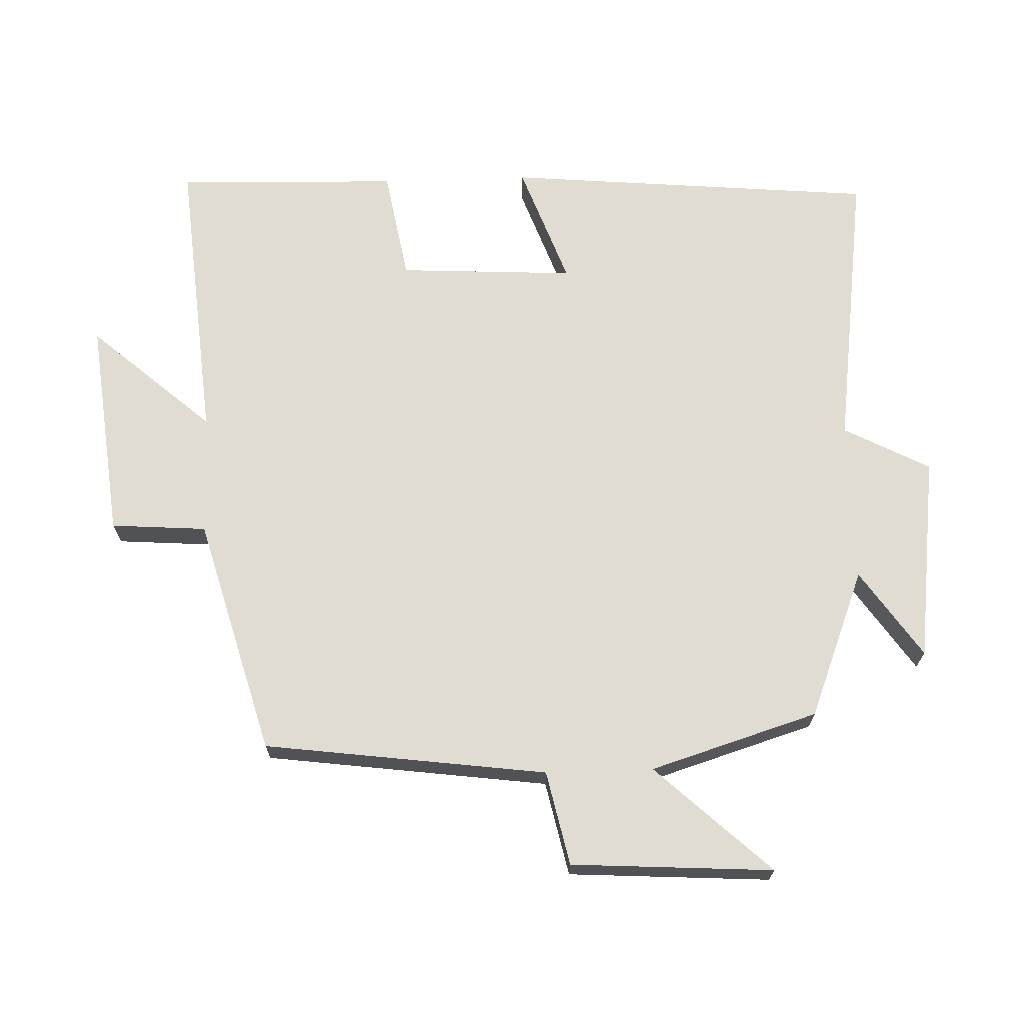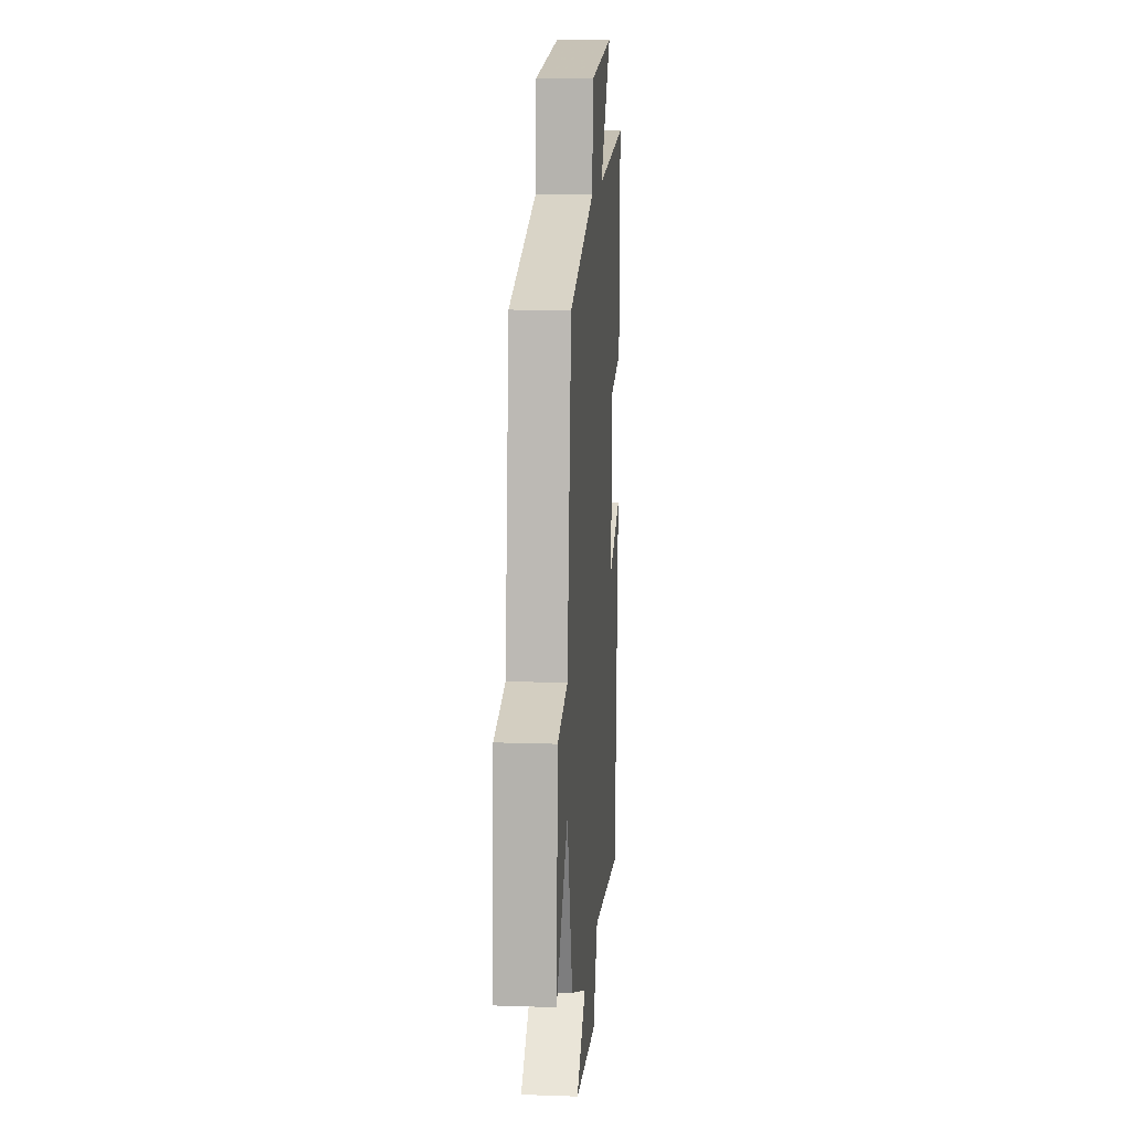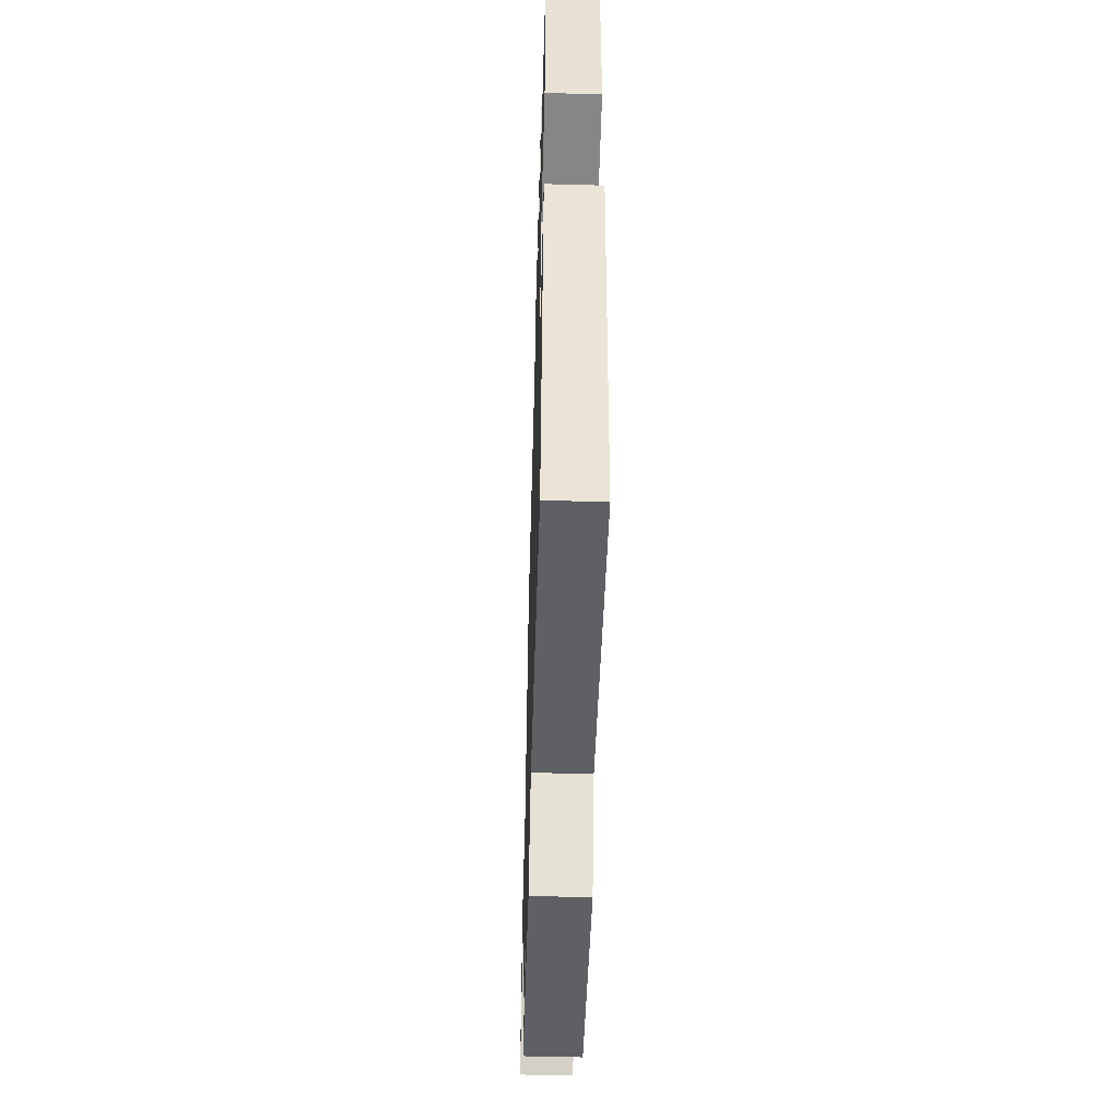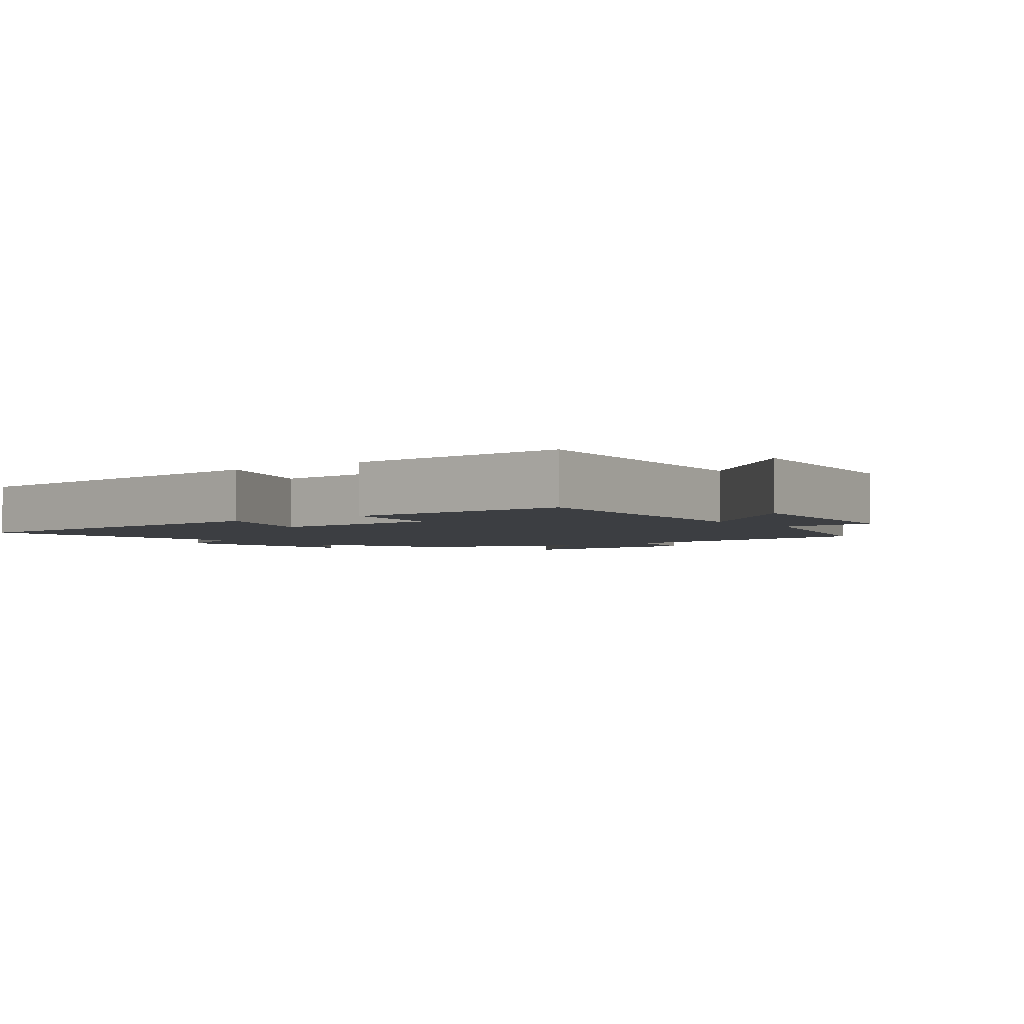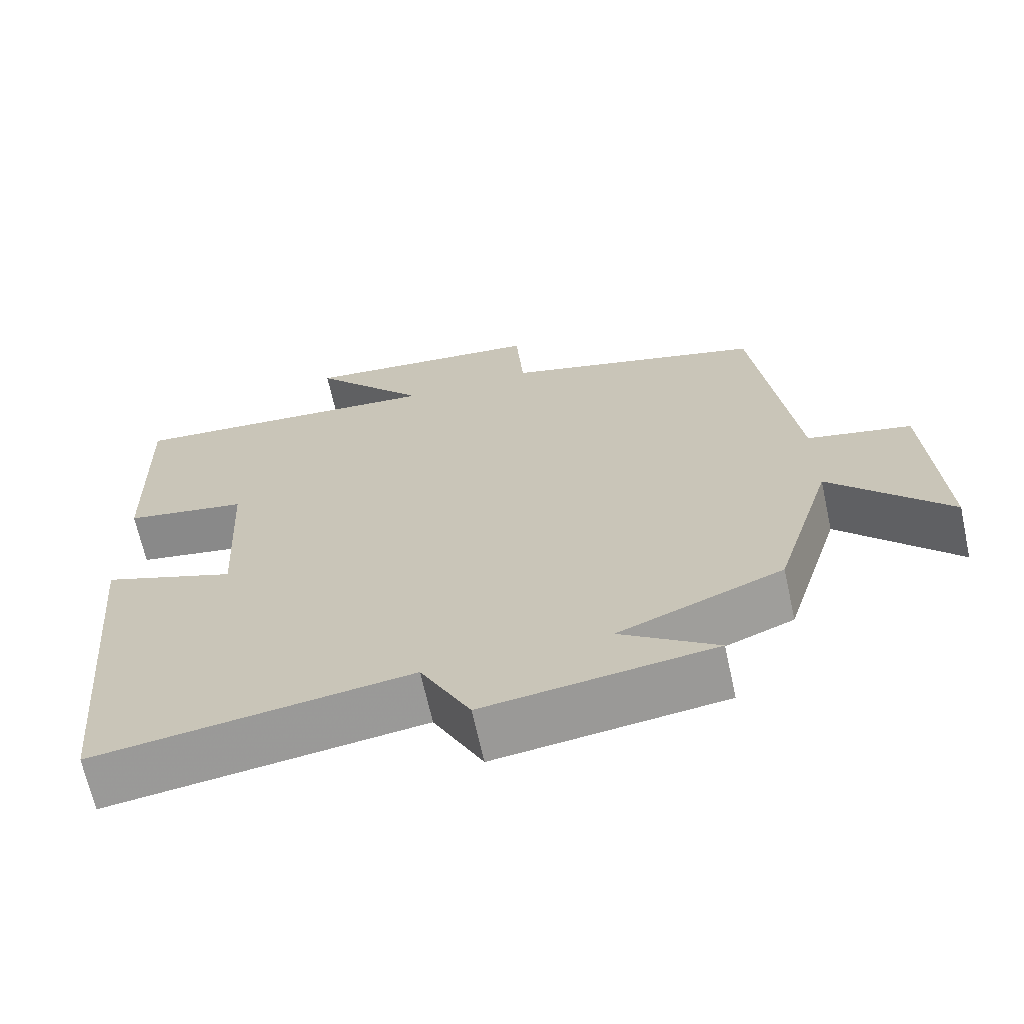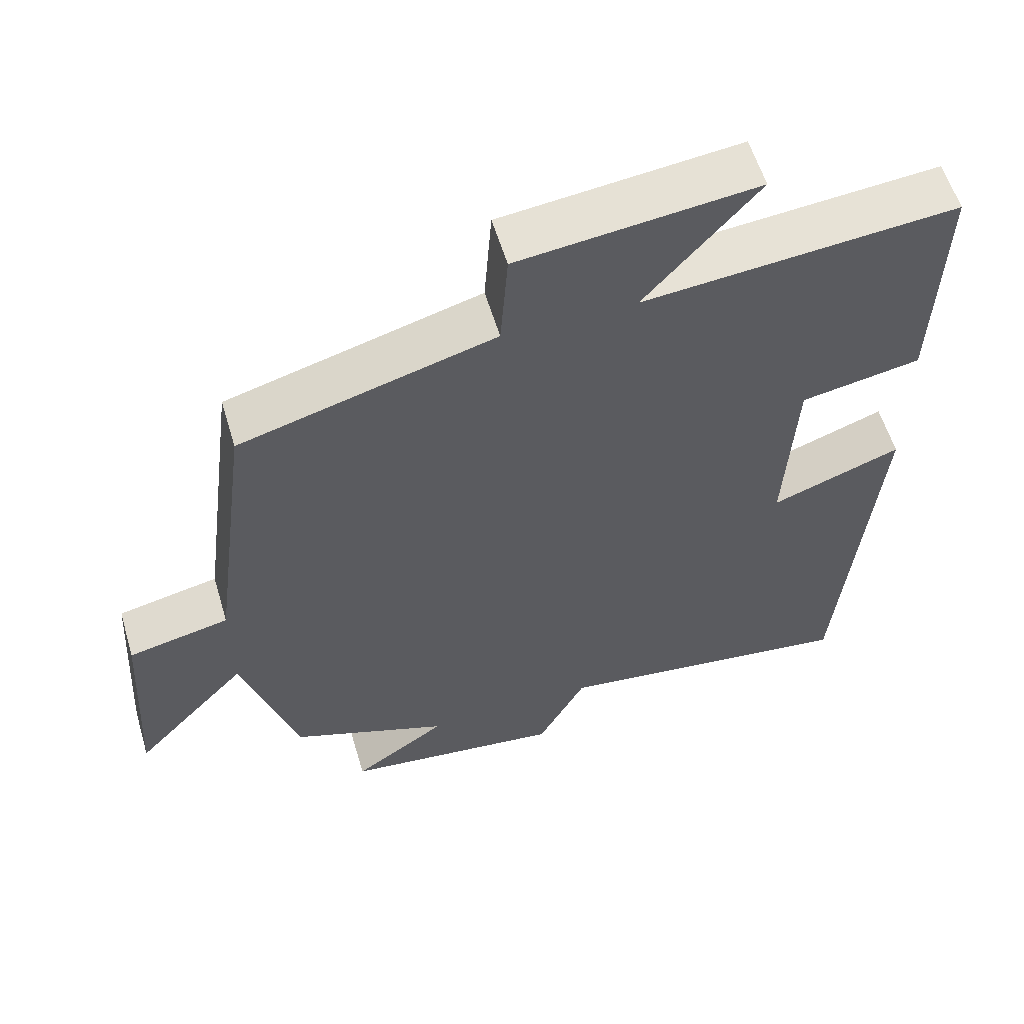
<metadata>
{"format":"obj","ext":"obj","renderer":"f3d","projection":"perspective","resolution":1024,"background":"white","views":[{"elev":69.1,"azim":88.1,"up":"+Y"},{"elev":13.1,"azim":94.4,"up":"+Z"},{"elev":-52.2,"azim":-91.7,"up":"+Z"},{"elev":-3.0,"azim":-52.8,"up":"+Y"},{"elev":-67.1,"azim":12.4,"up":"+Z"},{"elev":57.9,"azim":163.4,"up":"+Z"}]}
</metadata>
<code>
v 0.446 0.07 0.403
v 0.5 0.07 -0.011
v 0.638 0.07 -0.041
v 0.656 0.07 -0.337
v 0.5 0.07 -0.169
v 0.424 0.07 -0.415
v 0.207 0.07 -0.5
v 0.335 0.07 -0.588
v 0.033 0.07 -0.626
v -0.033 0.07 -0.5
v -0.451 0.07 -0.556
v -0.5 0.07 -0.011
v -0.322 0.07 -0.076
v -0.336 0.07 0.182
v -0.5 0.07 0.211
v -0.509 0.07 0.538
v -0.081 0.07 0.5
v -0.235 0.07 0.676
v 0.089 0.07 0.64
v 0.099 0.07 0.5
v 0.446 0 0.403
v 0.5 0 -0.011
v 0.638 0 -0.041
v 0.656 0 -0.337
v 0.5 0 -0.169
v 0.424 0 -0.415
v 0.207 0 -0.5
v 0.335 0 -0.588
v 0.033 0 -0.626
v -0.033 0 -0.5
v -0.451 0 -0.556
v -0.5 0 -0.011
v -0.322 0 -0.076
v -0.336 0 0.182
v -0.5 0 0.211
v -0.509 0 0.538
v -0.081 0 0.5
v -0.235 0 0.676
v 0.089 0 0.64
v 0.099 0 0.5
f 17 18 19 20
f 17 20 1 2
f 14 15 16 17
f 13 14 17 2
f 10 11 12 13
f 10 13 2 3
f 7 8 9 10
f 5 6 7 10
f 5 10 3
f 3 4 5
f 40 39 38 37
f 22 21 40 37
f 37 36 35 34
f 22 37 34 33
f 33 32 31 30
f 23 22 33 30
f 30 29 28 27
f 30 27 26 25
f 23 30 25
f 25 24 23
f 1 21 22 2
f 2 22 23 3
f 3 23 24 4
f 4 24 25 5
f 5 25 26 6
f 6 26 27 7
f 7 27 28 8
f 8 28 29 9
f 9 29 30 10
f 10 30 31 11
f 11 31 32 12
f 12 32 33 13
f 13 33 34 14
f 14 34 35 15
f 15 35 36 16
f 16 36 37 17
f 17 37 38 18
f 18 38 39 19
f 19 39 40 20
f 20 40 21 1

</code>
